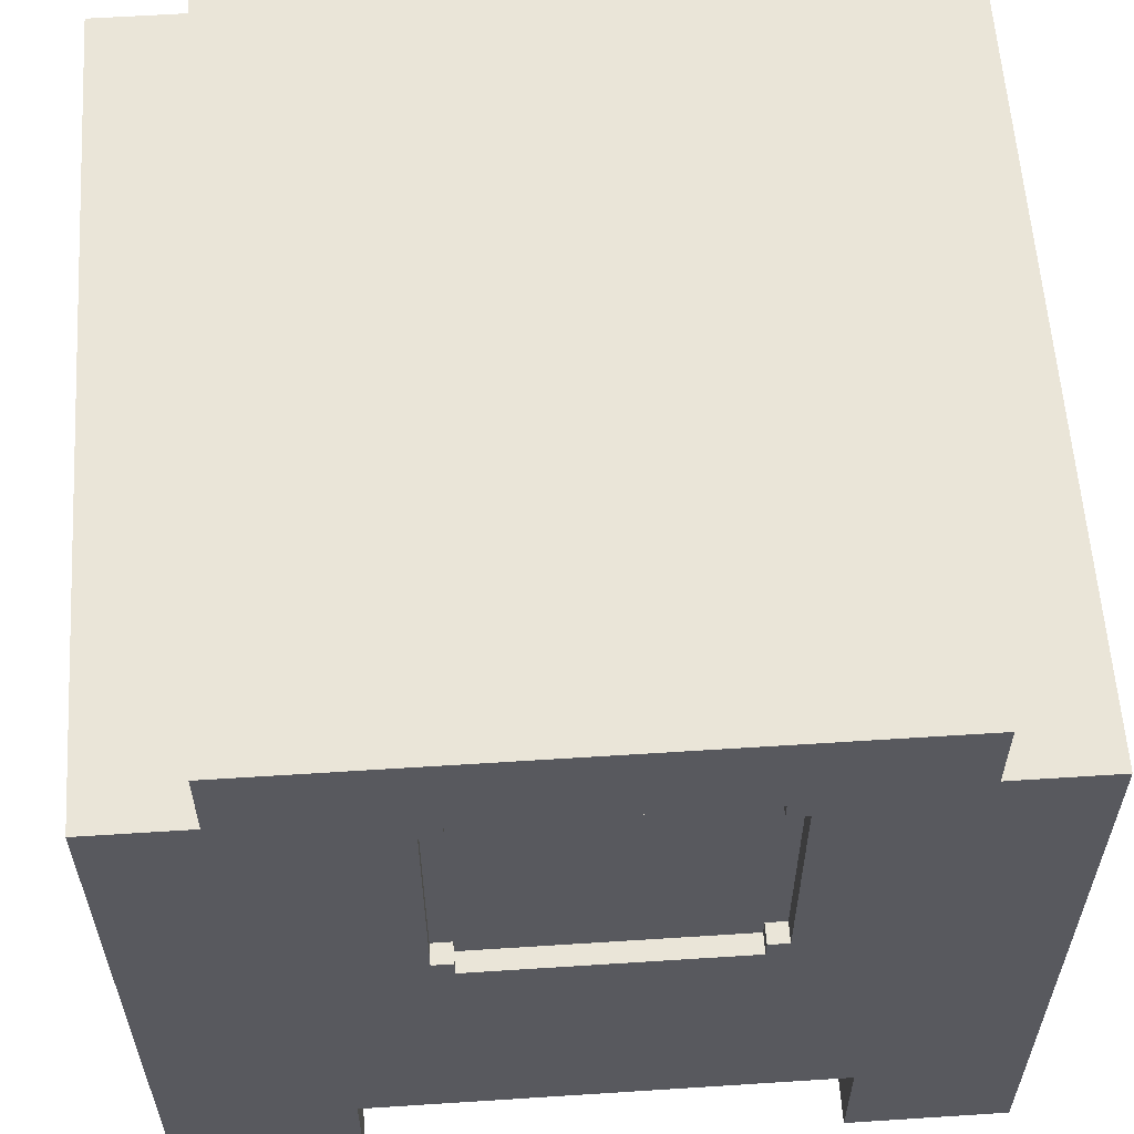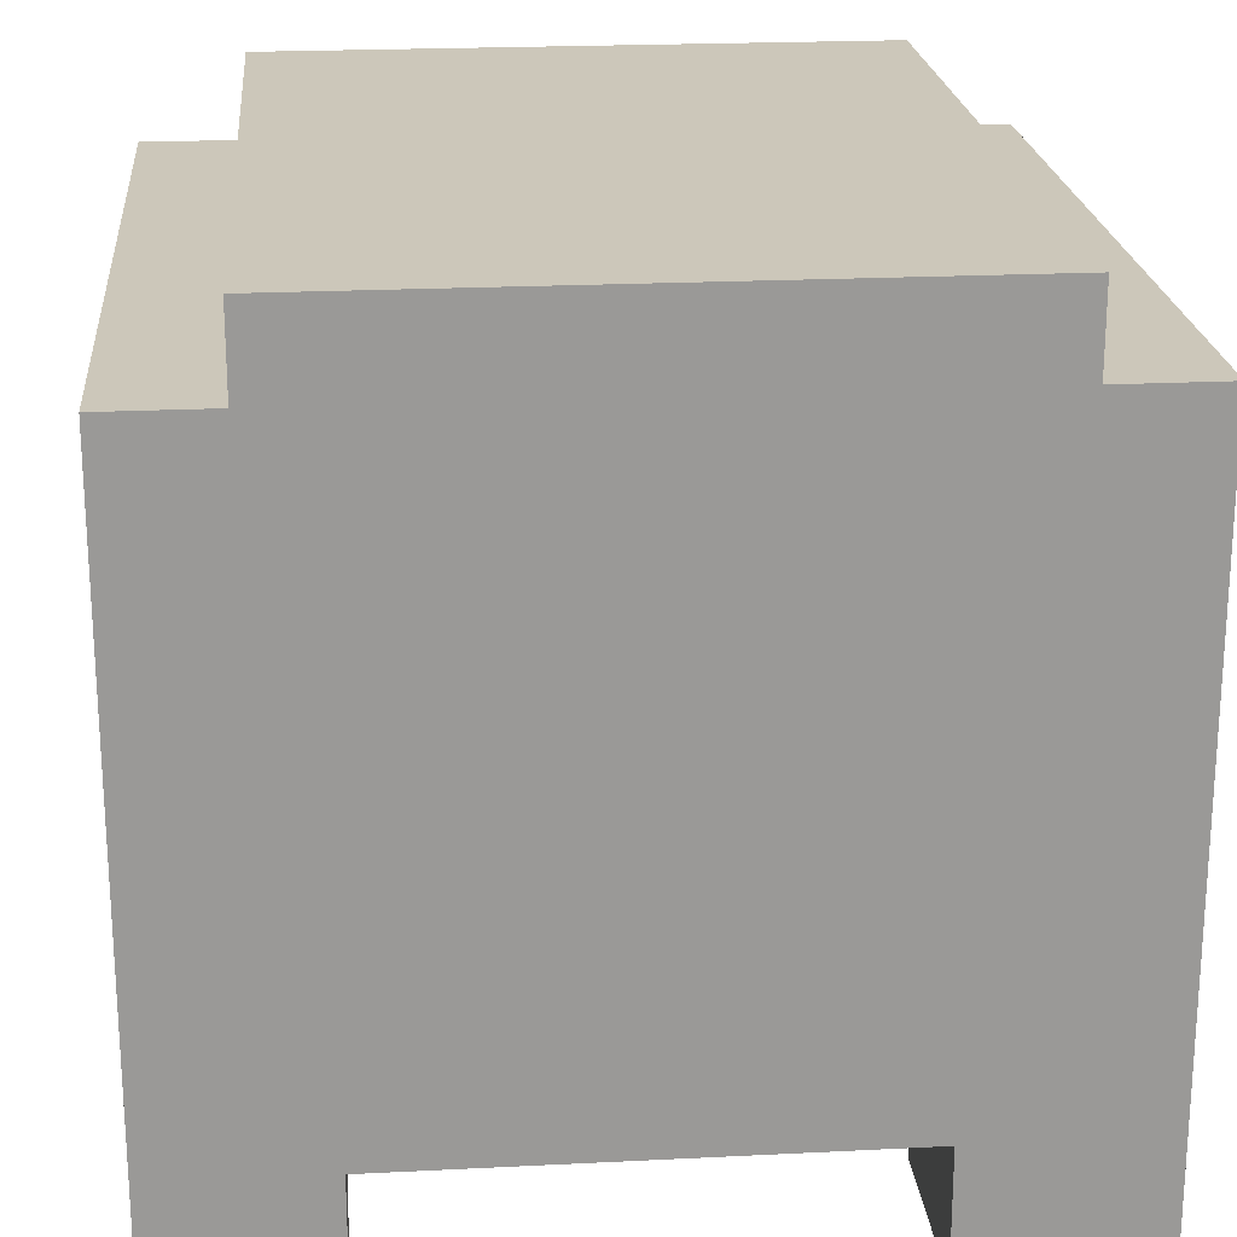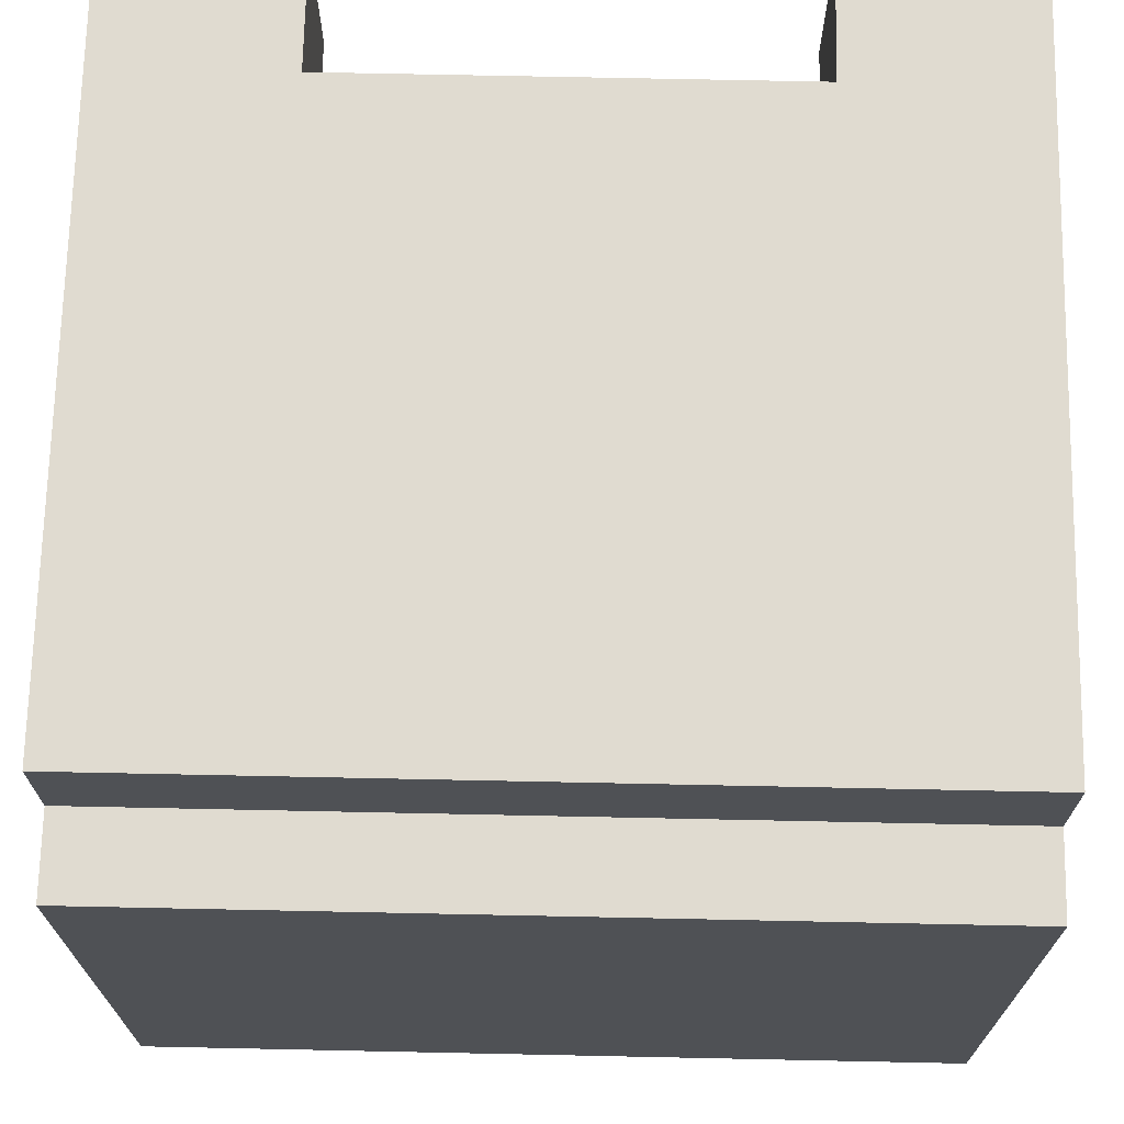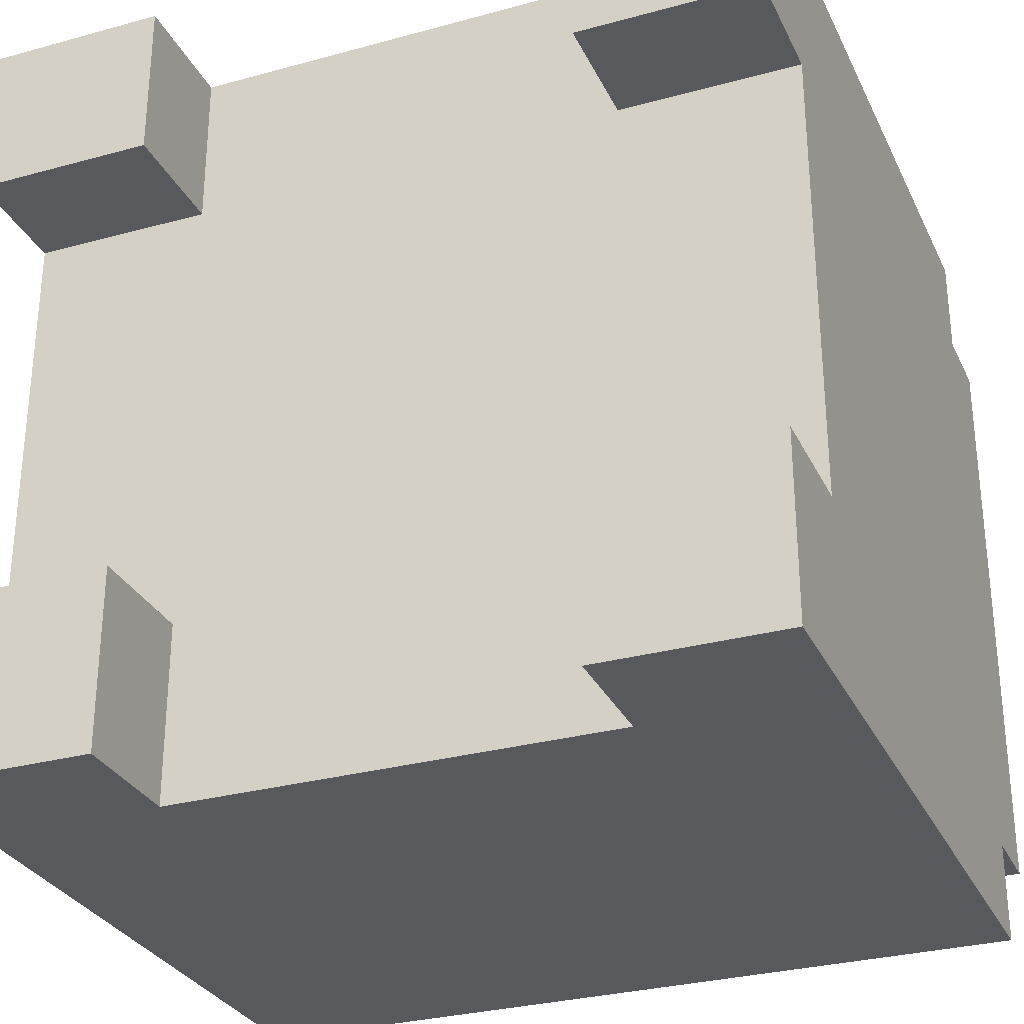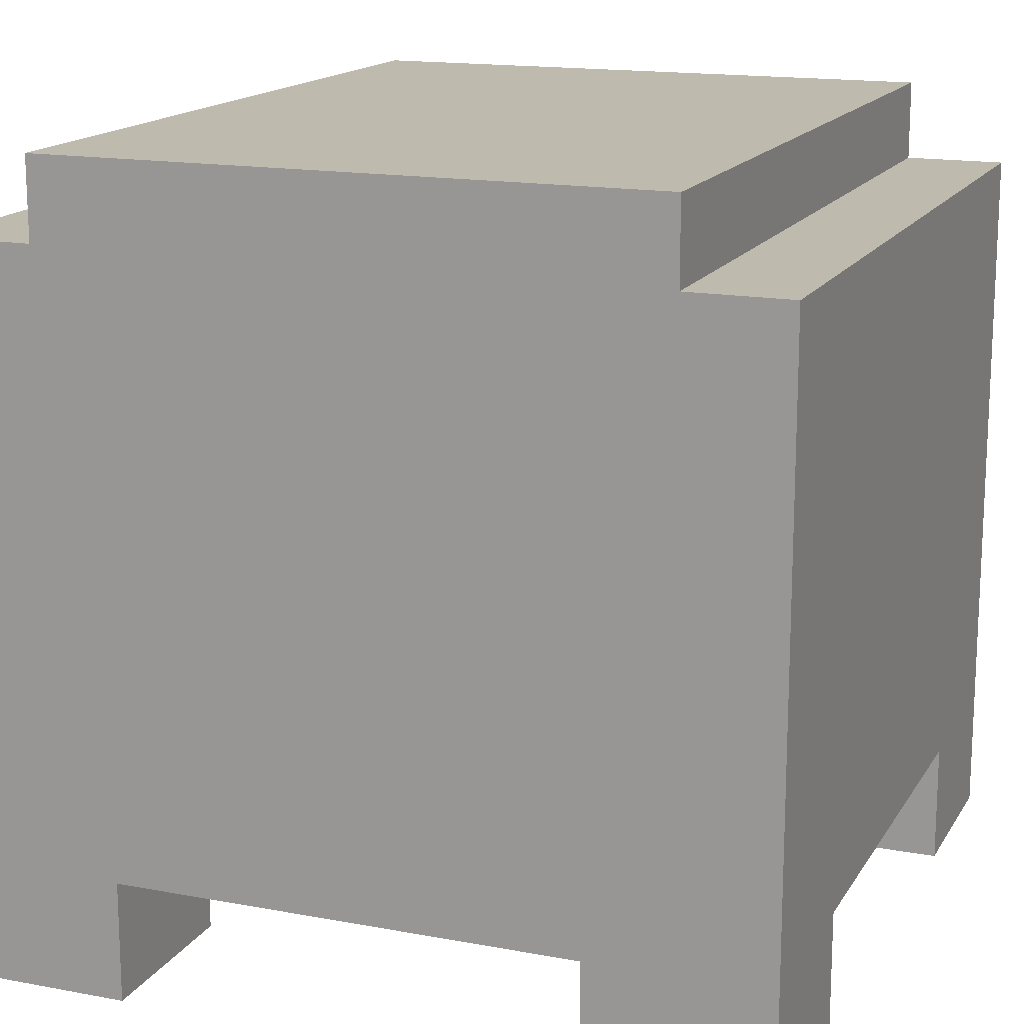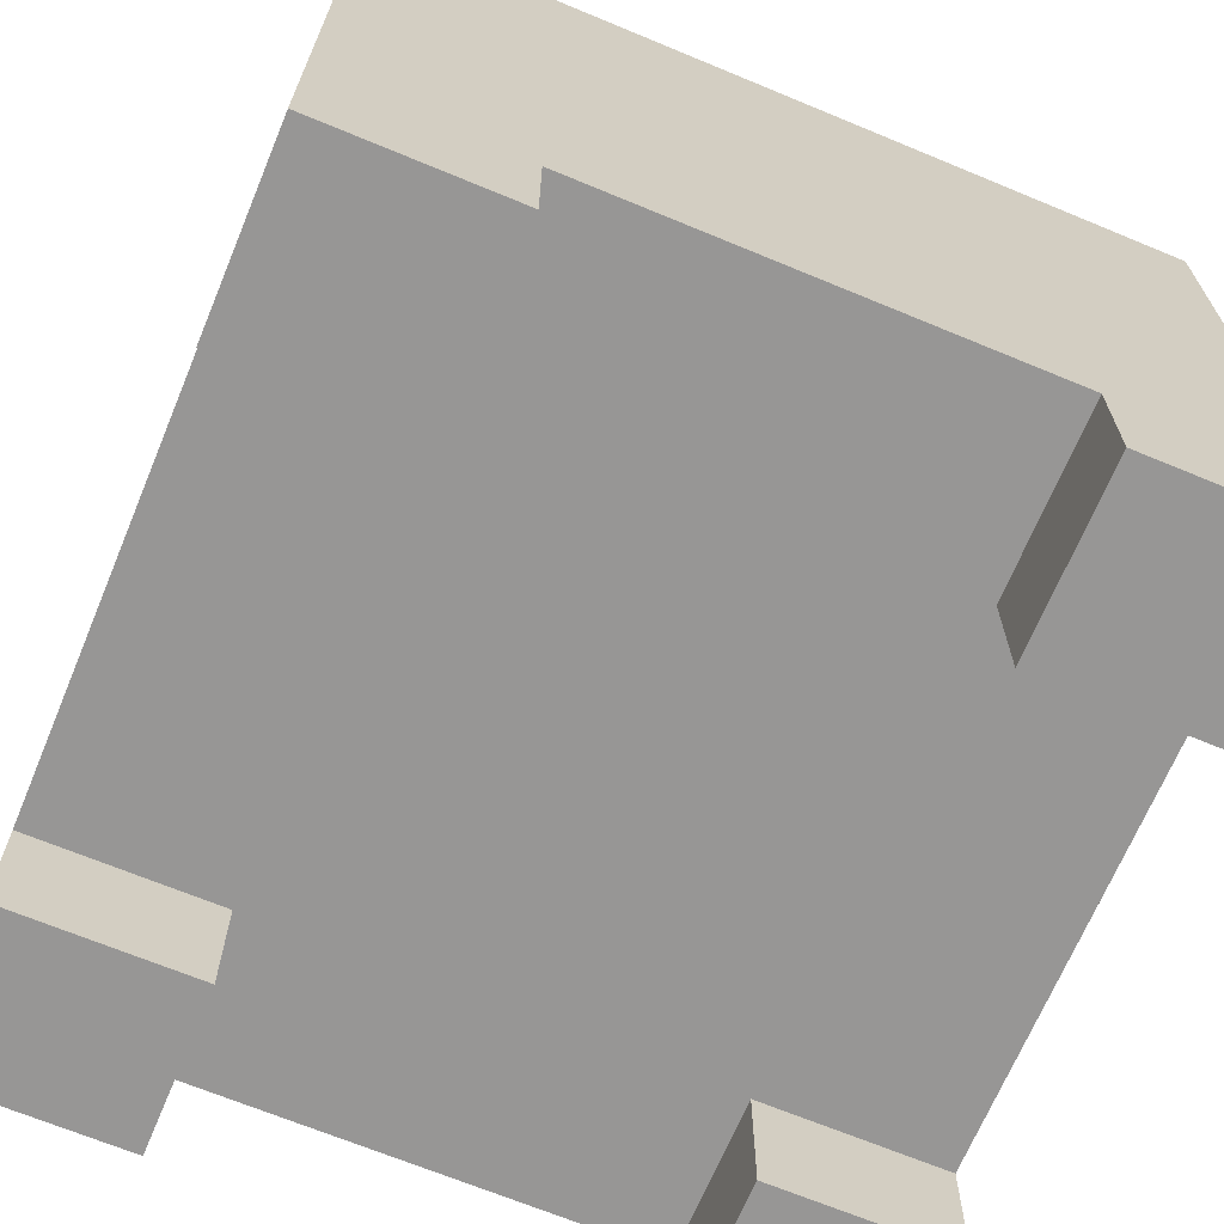
<metadata>
{"format":"obj","ext":"obj","renderer":"f3d","projection":"perspective","resolution":1024,"background":"white","views":[{"elev":59.1,"azim":-93.8,"up":"+Y"},{"elev":21.5,"azim":84.9,"up":"+Y"},{"elev":70.2,"azim":-178.8,"up":"+Z"},{"elev":-29.9,"azim":21.9,"up":"+Z"},{"elev":15.8,"azim":111.3,"up":"+Y"},{"elev":-68.0,"azim":157.4,"up":"+Y"}]}
</metadata>
<code>
o
v -2 0 2
v -2 0 1.2
v -2 0 -1.1
v -2 0 -2
v -2 0.6 1.2
v -2 0.6 -1.1
v -2 2 0.7
v -2 2 -0.6
v -2 2.1 0.8
v -2 2.1 0.7
v -2 2.1 -0.6
v -2 2.1 -0.7
v -2 2.2 0.9
v -2 2.2 0.8
v -2 2.2 0.7
v -2 2.2 -0.6
v -2 2.2 -0.7
v -2 2.2 -0.8
v -2 3.4 0.9
v -2 3.4 0.8
v -2 3.4 0.7
v -2 3.4 -0.6
v -2 3.4 -0.7
v -2 3.4 -0.8
v -2 3.5 0.8
v -2 3.5 0.7
v -2 3.5 -0.6
v -2 3.5 -0.7
v -2 3.6 2
v -2 3.6 1.5
v -2 3.6 0.7
v -2 3.6 -0.6
v -2 3.6 -1.5
v -2 3.6 -2
v -2 4 1.5
v -2 4 -1.5
v -1.9 2.1 0.7
v -1.9 2.1 -0.6
v -1.9 2.2 0.8
v -1.9 2.2 0.7
v -1.9 2.2 -0.6
v -1.9 2.2 -0.7
v -1.9 2.3 0.5
v -1.9 2.3 -0.4
v -1.9 3.3 0.5
v -1.9 3.3 -0.4
v -1.9 3.4 0.8
v -1.9 3.4 0.7
v -1.9 3.4 -0.6
v -1.9 3.4 -0.7
v -1.9 3.5 0.7
v -1.9 3.5 -0.6
v 1.1 0 2
v 1.1 0 1.2
v 1.1 0 -1.1
v 1.1 0 -2
v 1.1 0.6 2
v 1.1 0.6 1.2
v 1.1 0.6 -1.1
v 1.1 0.6 -2
v -1.1 0 2
v -1.1 0 1.2
v -1.1 0 -1.1
v -1.1 0 -2
v -1.1 0.6 2
v -1.1 0.6 1.2
v -1.1 0.6 -1.1
v -1.1 0.6 -2
v 2 0 2
v 2 0 1.2
v 2 0 -1.1
v 2 0 -2
v 2 0.6 1.2
v 2 0.6 -1.1
v 2 3.6 2
v 2 3.6 1.5
v 2 3.6 -1.5
v 2 3.6 -2
v 2 4 1.5
v 2 4 -1.5
v -2 0 2
v -2 3.6 2
v -1.1 0 2
v -1.1 0.6 2
v 1.1 0 2
v 1.1 0.6 2
v 2 0 2
v 2 3.6 2
v -2 3.6 1.5
v -2 4 1.5
v 2 3.6 1.5
v 2 4 1.5
v -2 2.1 -0.6
v -2 2.2 -0.6
v -2 3.4 -0.6
v -2 3.5 -0.6
v -1.9 2.1 -0.6
v -1.9 2.2 -0.6
v -1.9 3.4 -0.6
v -1.9 3.5 -0.6
v -2 2.2 -0.7
v -2 3.4 -0.7
v -1.9 2.2 -0.7
v -1.9 3.4 -0.7
v -2 0 -1.1
v -2 0.6 -1.1
v -1.1 0 -1.1
v -1.1 0.6 -1.1
v 1.1 0 -1.1
v 1.1 0.6 -1.1
v 2 0 -1.1
v 2 0.6 -1.1
v -2 0 1.2
v -2 0.6 1.2
v -1.1 0 1.2
v -1.1 0.6 1.2
v 1.1 0 1.2
v 1.1 0.6 1.2
v 2 0 1.2
v 2 0.6 1.2
v -2 2.2 0.8
v -2 3.4 0.8
v -1.9 2.2 0.8
v -1.9 3.4 0.8
v -2 2.1 0.7
v -2 2.2 0.7
v -2 3.4 0.7
v -2 3.5 0.7
v -1.9 2.1 0.7
v -1.9 2.2 0.7
v -1.9 3.4 0.7
v -1.9 3.5 0.7
v -2 3.6 -1.5
v -2 4 -1.5
v 2 3.6 -1.5
v 2 4 -1.5
v -2 0 -2
v -2 3.6 -2
v -1.1 0 -2
v -1.1 0.6 -2
v 1.1 0 -2
v 1.1 0.6 -2
v 2 0 -2
v 2 3.6 -2
v -2 0 2
v -1.1 0 2
v 1.1 0 2
v 2 0 2
v -2 0 1.2
v -1.1 0 1.2
v 1.1 0 1.2
v 2 0 1.2
v -2 0 -1.1
v -1.1 0 -1.1
v 1.1 0 -1.1
v 2 0 -1.1
v -2 0 -2
v -1.1 0 -2
v 1.1 0 -2
v 2 0 -2
v -1.1 0.6 2
v 1.1 0.6 2
v -2 0.6 1.2
v -1.1 0.6 1.2
v 1.1 0.6 1.2
v 2 0.6 1.2
v -2 0.6 -1.1
v -1.1 0.6 -1.1
v 1.1 0.6 -1.1
v 2 0.6 -1.1
v -1.1 0.6 -2
v 1.1 0.6 -2
v -2 3.4 0.8
v -1.9 3.4 0.8
v -2 3.4 0.7
v -1.9 3.4 0.7
v -2 3.4 -0.6
v -1.9 3.4 -0.6
v -2 3.4 -0.7
v -1.9 3.4 -0.7
v -2 3.5 0.7
v -1.9 3.5 0.7
v -2 3.5 -0.6
v -1.9 3.5 -0.6
v -2 2.1 0.7
v -1.9 2.1 0.7
v -2 2.1 -0.6
v -1.9 2.1 -0.6
v -2 2.2 0.8
v -1.9 2.2 0.8
v -2 2.2 0.7
v -1.9 2.2 0.7
v -2 2.2 -0.6
v -1.9 2.2 -0.6
v -2 2.2 -0.7
v -1.9 2.2 -0.7
v -2 3.6 2
v 2 3.6 2
v -2 3.6 1.5
v 2 3.6 1.5
v -2 3.6 -1.5
v 2 3.6 -1.5
v -2 3.6 -2
v 2 3.6 -2
v -2 4 1.5
v 2 4 1.5
v -2 4 -1.5
v 2 4 -1.5
f 5 2 1
f 6 4 3
f 7 6 5
f 8 6 7
f 9 7 5
f 10 8 7
f 10 7 9
f 11 6 8
f 11 8 10
f 12 6 11
f 13 9 5
f 14 10 9
f 14 9 13
f 15 10 14
f 16 12 11
f 17 6 12
f 17 12 16
f 18 6 17
f 19 13 5
f 19 14 13
f 20 14 19
f 23 18 17
f 24 6 18
f 24 18 23
f 25 21 20
f 25 20 19
f 26 21 25
f 27 23 22
f 28 24 23
f 28 23 27
f 29 5 1
f 29 26 25
f 29 19 5
f 29 25 19
f 30 26 29
f 31 27 26
f 31 26 30
f 32 28 27
f 32 27 31
f 33 24 28
f 33 28 32
f 33 4 6
f 33 6 24
f 34 4 33
f 35 32 31
f 35 31 30
f 35 33 32
f 36 33 35
f 40 38 37
f 41 38 40
f 43 40 39
f 43 42 41
f 43 41 40
f 44 42 43
f 45 43 39
f 45 44 43
f 46 42 44
f 46 44 45
f 47 45 39
f 47 46 45
f 48 46 47
f 49 42 46
f 49 46 48
f 50 42 49
f 51 49 48
f 52 49 51
f 57 54 53
f 58 54 57
f 59 56 55
f 60 56 59
f 61 62 65
f 65 62 66
f 63 64 67
f 67 64 68
f 69 70 73
f 71 72 74
f 69 73 75
f 73 74 75
f 75 74 76
f 74 72 77
f 76 74 77
f 77 72 78
f 76 77 79
f 79 77 80
f 83 82 81
f 84 82 83
f 86 82 84
f 87 86 85
f 88 82 86
f 88 86 87
f 91 90 89
f 92 90 91
f 97 94 93
f 98 94 97
f 99 96 95
f 100 96 99
f 103 102 101
f 104 102 103
f 107 106 105
f 108 106 107
f 111 110 109
f 112 110 111
f 113 114 115
f 115 114 116
f 117 118 119
f 119 118 120
f 121 122 123
f 123 122 124
f 125 126 129
f 129 126 130
f 127 128 131
f 131 128 132
f 133 134 135
f 135 134 136
f 137 138 139
f 139 138 140
f 140 138 142
f 141 142 143
f 142 138 144
f 143 142 144
f 149 146 145
f 150 146 149
f 151 148 147
f 152 148 151
f 157 154 153
f 158 154 157
f 159 156 155
f 160 156 159
f 164 162 161
f 165 162 164
f 167 164 163
f 167 166 165
f 167 165 164
f 168 166 167
f 169 166 168
f 170 166 169
f 171 169 168
f 172 169 171
f 175 174 173
f 176 174 175
f 179 178 177
f 180 178 179
f 183 182 181
f 184 182 183
f 185 186 187
f 187 186 188
f 189 190 191
f 191 190 192
f 193 194 195
f 195 194 196
f 197 198 199
f 199 198 200
f 201 202 203
f 203 202 204
f 205 206 207
f 207 206 208

</code>
